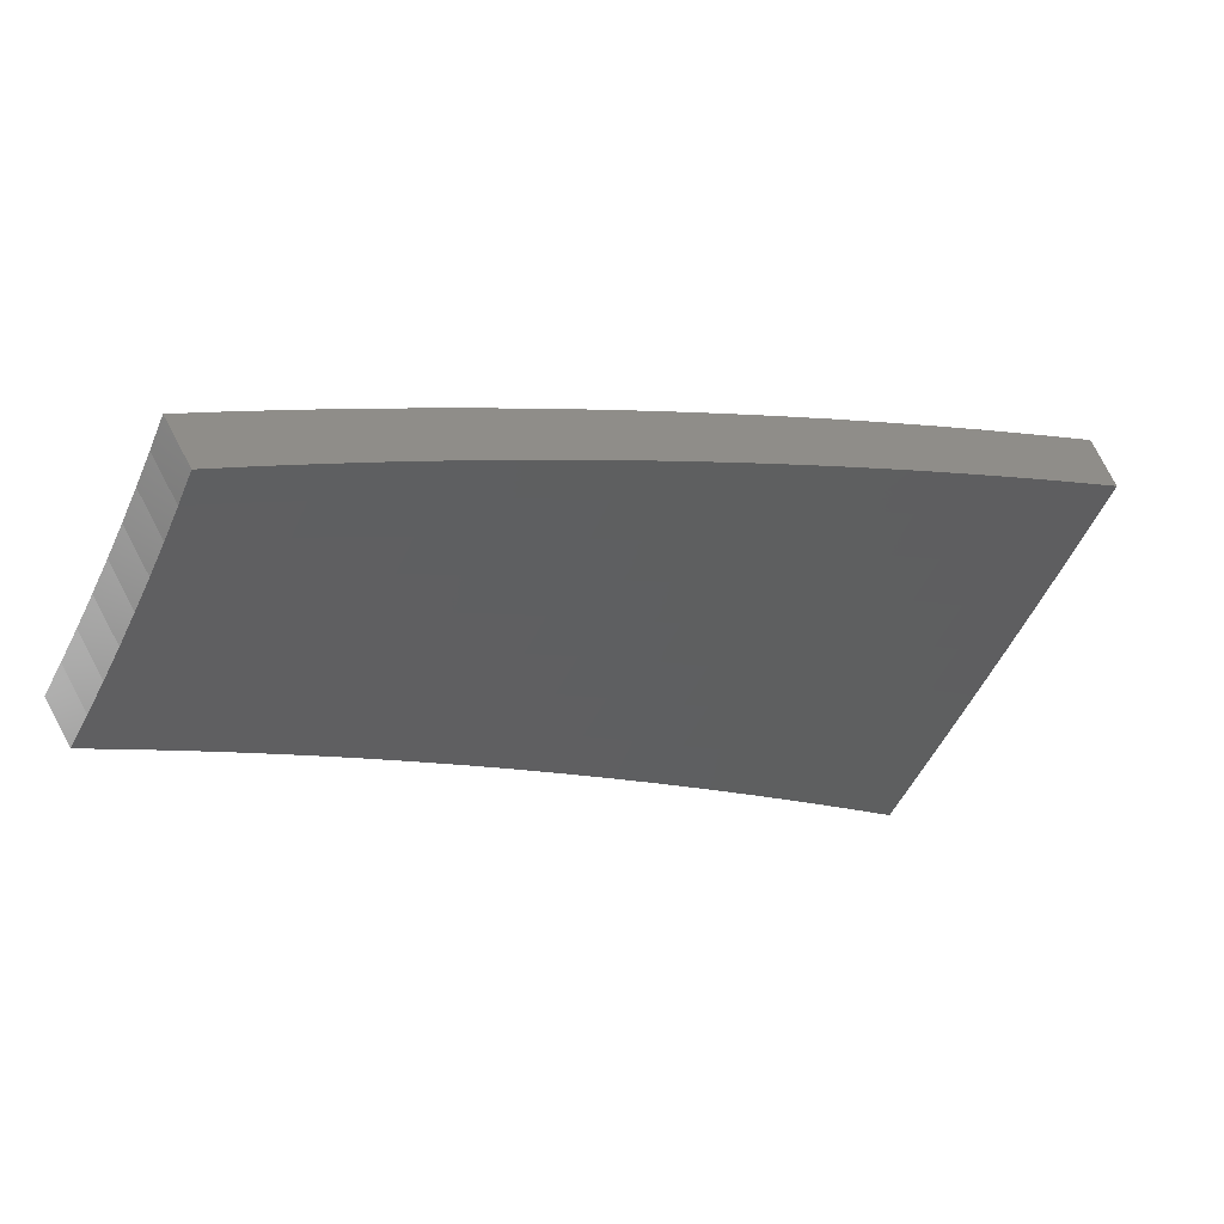
<metadata>
{"format":"stl","ext":"stl","renderer":"f3d","projection":"perspective","resolution":1024,"background":"white","views":[{"elev":65.1,"azim":135.9,"up":"+Y"}]}
</metadata>
<code>
# stl→obj: 432 verts, 860 faces
v -3.128 -2.624 10.85
v -3.038 -2.549 10.89
v -3.174 -2.548 10.85
v -3.093 -2.482 10.9
v -3.232 -2.478 10.85
v -3.146 -2.414 10.9
v -3.287 -2.408 10.85
v -3.198 -2.345 10.9
v -3.249 -2.275 10.9
v -3.34 -2.336 10.85
v -3.298 -2.204 10.9
v -3.392 -2.264 10.85
v -3.346 -2.131 10.9
v -3.442 -2.191 10.85
v -3.391 -2.058 10.9
v -3.49 -2.117 10.85
v -3.436 -1.984 10.9
v -3.537 -2.042 10.85
v -3.589 -2.177 10.81
v -3.639 -2.101 10.8
v -3.688 -2.237 10.76
v -3.74 -2.159 10.76
v -3.787 -2.297 10.71
v -3.84 -2.217 10.7
v -3.885 -2.357 10.65
v -3.94 -2.275 10.65
v -3.984 -2.416 10.6
v -4.039 -2.332 10.6
v -4.082 -2.476 10.55
v -4.138 -2.389 10.54
v -4.13 -2.505 10.52
v -4.236 -2.446 10.49
v -4.179 -2.535 10.49
v -4.228 -2.564 10.46
v -4.121 -2.623 10.49
v -4.169 -2.654 10.46
v -4.062 -2.711 10.49
v -4.109 -2.743 10.46
v -4 -2.798 10.49
v -4.046 -2.83 10.46
v -3.936 -2.883 10.49
v -3.982 -2.917 10.46
v -3.87 -2.967 10.49
v -3.915 -3.002 10.46
v -3.846 -3.086 10.46
v -3.89 -3.122 10.43
v -3.83 -3.214 10.42
v -3.934 -3.157 10.4
v -3.916 -3.286 10.36
v -3.978 -3.193 10.37
v -4.022 -3.228 10.34
v -4.05 -3.105 10.37
v -4.094 -3.14 10.34
v -4.164 -3.05 10.34
v -4.21 -3.084 10.31
v -4.278 -2.992 10.31
v -4.324 -3.025 10.28
v -4.391 -2.931 10.28
v -4.437 -2.962 10.25
v -4.503 -2.866 10.25
v -4.55 -2.896 10.22
v -4.614 -2.798 10.22
v -4.662 -2.827 10.19
v -4.717 -2.723 10.19
v -4.709 -2.856 10.15
v -4.811 -2.778 10.13
v -4.757 -2.885 10.12
v -4.804 -2.914 10.09
v -4.691 -2.986 10.12
v -4.738 -3.016 10.09
v -4.623 -3.086 10.12
v -4.669 -3.117 10.09
v -4.553 -3.184 10.12
v -4.598 -3.216 10.09
v -4.48 -3.282 10.12
v -4.524 -3.314 10.09
v -4.405 -3.377 10.12
v -4.449 -3.411 10.09
v -4.37 -3.507 10.09
v -4.413 -3.542 10.05
v -4.335 -3.637 10.05
v -4.456 -3.576 10.02
v -4.417 -3.706 9.986
v -4.497 -3.609 9.987
v -4.575 -3.511 9.989
v -4.536 -3.478 10.02
v -4.651 -3.41 9.99
v -4.613 -3.38 10.02
v -4.725 -3.309 9.991
v -4.688 -3.279 10.02
v -4.797 -3.205 9.992
v -4.761 -3.178 10.02
v -4.866 -3.1 9.994
v -4.831 -3.075 10.02
v -4.933 -2.994 9.995
v -4.899 -2.971 10.02
v -4.998 -2.886 9.996
v -4.905 -2.832 10.06
v -4.851 -2.942 10.05
v -4.333 -2.502 10.43
v -4.276 -2.594 10.43
v -4.217 -2.685 10.43
v -4.156 -2.774 10.43
v -4.093 -2.863 10.43
v -4.027 -2.95 10.43
v -3.96 -3.036 10.43
v -4.325 -2.623 10.4
v -4.43 -2.558 10.37
v -4.373 -2.652 10.37
v -4.422 -2.682 10.34
v -4.313 -2.745 10.37
v -4.361 -2.776 10.34
v -4.25 -2.837 10.37
v -4.297 -2.868 10.34
v -4.186 -2.928 10.37
v -4.232 -2.96 10.34
v -4.119 -3.017 10.37
v -4.526 -2.613 10.31
v -4.47 -2.711 10.31
v -4.408 -2.806 10.31
v -4.344 -2.9 10.31
v -4.518 -2.74 10.28
v -4.622 -2.668 10.25
v -4.566 -2.769 10.25
v -4.252 -3.568 10.12
v -4.327 -3.472 10.12
v -4.361 -3.344 10.15
v -4.435 -3.249 10.15
v -4.507 -3.153 10.15
v -4.577 -3.055 10.15
v -4.644 -2.956 10.15
v -4.283 -3.438 10.15
v -4.169 -3.498 10.18
v -4.24 -3.403 10.19
v -4.197 -3.368 10.22
v -4.272 -3.276 10.22
v -4.228 -3.242 10.25
v -4.345 -3.183 10.22
v -4.3 -3.15 10.25
v -4.416 -3.089 10.22
v -4.37 -3.057 10.25
v -4.484 -2.993 10.22
v -4.085 -3.428 10.24
v -4.153 -3.333 10.25
v -4.184 -3.208 10.28
v -4.255 -3.117 10.28
v -4.109 -3.298 10.28
v -4 -3.357 10.3
v -4.066 -3.263 10.31
v -3.744 -3.142 10.48
v -3.801 -3.051 10.49
v -3.825 -2.933 10.52
v -3.89 -2.85 10.52
v -3.953 -2.765 10.52
v -4.014 -2.68 10.52
v -4.073 -2.593 10.52
v -3.757 -3.015 10.52
v -3.658 -3.069 10.54
v -3.713 -2.98 10.55
v -3.57 -2.996 10.59
v -3.624 -2.908 10.6
v -3.483 -2.922 10.65
v -3.534 -2.836 10.65
v -3.395 -2.849 10.7
v -3.445 -2.765 10.71
v -3.306 -2.774 10.75
v -3.355 -2.692 10.76
v -3.217 -2.699 10.8
v -3.265 -2.62 10.81
v -3.324 -2.548 10.81
v -3.38 -2.476 10.81
v -3.435 -2.403 10.81
v -3.488 -2.328 10.81
v -3.54 -2.253 10.81
v -3.415 -2.619 10.76
v -3.473 -2.545 10.76
v -3.53 -2.469 10.76
v -3.585 -2.393 10.76
v -3.637 -2.315 10.76
v -3.507 -2.689 10.71
v -3.566 -2.613 10.71
v -3.624 -2.535 10.71
v -3.68 -2.457 10.71
v -3.735 -2.377 10.71
v -3.598 -2.759 10.65
v -3.659 -2.681 10.65
v -3.719 -2.601 10.65
v -3.776 -2.521 10.65
v -3.832 -2.439 10.65
v -3.689 -2.829 10.6
v -3.752 -2.748 10.6
v -3.813 -2.667 10.6
v -3.872 -2.584 10.6
v -3.929 -2.501 10.6
v -3.78 -2.898 10.55
v -3.844 -2.816 10.55
v -3.906 -2.733 10.55
v -3.967 -2.648 10.55
v -4.025 -2.562 10.55
v -4.005 -3.071 10.4
v -4.073 -2.984 10.4
v -4.139 -2.895 10.4
v -4.203 -2.806 10.4
v -4.265 -2.715 10.4
v -4.139 -3.174 10.31
v -4.317 -3.31 10.19
v -4.39 -3.216 10.19
v -4.461 -3.121 10.19
v -4.53 -3.024 10.19
v -4.597 -2.926 10.19
v -4.492 -3.445 10.05
v -4.569 -3.347 10.05
v -4.643 -3.248 10.05
v -4.715 -3.147 10.05
v -4.784 -3.046 10.05
v -4.456 -2.836 10.28
v -3.396 -1.96 10.77
v -3.496 -2.019 10.73
v -3.596 -2.076 10.68
v -3.696 -2.134 10.63
v -3.795 -2.191 10.58
v -3.894 -2.248 10.53
v -3.992 -2.305 10.48
v -4.089 -2.361 10.42
v -4.186 -2.417 10.37
v -4.283 -2.473 10.31
v -4.378 -2.528 10.25
v -4.473 -2.583 10.19
v -4.568 -2.637 10.13
v -4.662 -2.691 10.07
v -4.755 -2.745 10.01
v -4.847 -2.799 9.944
v -4.939 -2.852 9.879
v -3.449 -2.092 10.73
v -3.352 -2.034 10.77
v -3.402 -2.165 10.73
v -3.307 -2.106 10.77
v -3.352 -2.238 10.73
v -3.26 -2.178 10.77
v -3.301 -2.309 10.73
v -3.211 -2.248 10.77
v -3.248 -2.38 10.73
v -3.161 -2.318 10.77
v -3.11 -2.386 10.77
v -3.194 -2.449 10.73
v -3.057 -2.453 10.77
v -3.137 -2.518 10.73
v -3.002 -2.519 10.77
v -3.091 -2.594 10.72
v -3.227 -2.59 10.68
v -3.18 -2.668 10.67
v -3.316 -2.661 10.63
v -3.268 -2.742 10.62
v -3.404 -2.732 10.58
v -3.355 -2.815 10.57
v -3.493 -2.803 10.53
v -3.442 -2.888 10.52
v -3.581 -2.874 10.48
v -3.529 -2.961 10.47
v -3.669 -2.945 10.42
v -3.615 -3.033 10.41
v -3.713 -2.98 10.39
v -3.7 -3.105 10.36
v -3.757 -3.015 10.37
v -3.801 -3.05 10.34
v -3.825 -2.933 10.37
v -3.869 -2.967 10.34
v -3.89 -2.85 10.37
v -3.935 -2.883 10.34
v -3.953 -2.765 10.37
v -3.999 -2.797 10.34
v -4.014 -2.68 10.37
v -4.061 -2.711 10.34
v -4.073 -2.593 10.37
v -4.121 -2.623 10.34
v -4.13 -2.505 10.37
v -4.179 -2.534 10.34
v -4.227 -2.563 10.31
v -4.274 -2.592 10.28
v -4.215 -2.683 10.28
v -4.263 -2.713 10.25
v -4.201 -2.804 10.25
v -4.247 -2.835 10.22
v -4.182 -2.926 10.22
v -4.228 -2.957 10.19
v -4.16 -3.048 10.19
v -4.205 -3.08 10.16
v -4.135 -3.17 10.16
v -4.179 -3.204 10.13
v -4.105 -3.294 10.13
v -4.148 -3.329 10.1
v -4.037 -3.387 10.12
v -4.12 -3.457 10.06
v -3.785 -3.176 10.3
v -3.844 -3.085 10.31
v -3.914 -3.001 10.31
v -3.98 -2.916 10.31
v -4.045 -2.829 10.31
v -4.108 -2.742 10.31
v -4.168 -2.653 10.31
v -3.888 -3.12 10.28
v -3.87 -3.247 10.24
v -3.931 -3.155 10.25
v -3.975 -3.19 10.22
v -4.002 -3.069 10.25
v -4.046 -3.103 10.22
v -4.071 -2.982 10.25
v -4.115 -3.015 10.22
v -4.137 -2.894 10.25
v -3.954 -3.318 10.18
v -4.018 -3.225 10.19
v -4.091 -3.137 10.19
v -4.061 -3.26 10.16
v -4.202 -3.526 9.999
v -4.233 -3.398 10.03
v -4.191 -3.363 10.07
v -4.222 -3.238 10.1
v -4.25 -3.113 10.13
v -4.273 -2.989 10.16
v -4.293 -2.866 10.19
v -4.31 -2.743 10.22
v -4.322 -2.622 10.25
v -4.284 -3.595 9.935
v -4.319 -3.466 9.969
v -4.276 -3.432 10
v -4.31 -3.305 10.03
v -4.266 -3.271 10.07
v -4.339 -3.178 10.07
v -4.294 -3.146 10.1
v -4.364 -3.053 10.1
v -4.319 -3.021 10.13
v -4.386 -2.927 10.13
v -4.34 -2.897 10.16
v -4.404 -2.803 10.16
v -4.357 -2.773 10.19
v -4.418 -2.679 10.19
v -4.37 -2.65 10.22
v -4.365 -3.663 9.869
v -4.404 -3.534 9.903
v -4.361 -3.5 9.936
v -4.397 -3.371 9.969
v -4.353 -3.338 10
v -4.427 -3.243 10
v -4.383 -3.211 10.03
v -4.454 -3.116 10.03
v -4.409 -3.084 10.07
v -4.478 -2.989 10.07
v -4.432 -2.958 10.1
v -4.497 -2.862 10.1
v -4.45 -2.833 10.13
v -4.513 -2.737 10.13
v -4.465 -2.708 10.16
v -4.444 -3.567 9.87
v -4.522 -3.47 9.872
v -4.483 -3.438 9.903
v -4.597 -3.37 9.873
v -4.559 -3.34 9.903
v -4.67 -3.27 9.874
v -4.634 -3.241 9.903
v -4.741 -3.168 9.875
v -4.705 -3.141 9.903
v -4.809 -3.064 9.877
v -4.775 -3.039 9.903
v -4.876 -2.958 9.878
v -4.841 -2.936 9.903
v -4.748 -2.88 9.969
v -4.795 -2.908 9.936
v -4.654 -2.823 10.03
v -4.701 -2.851 10
v -4.683 -2.981 9.969
v -4.729 -3.01 9.936
v -4.66 -3.111 9.936
v -4.56 -2.766 10.1
v -4.607 -2.794 10.07
v -4.59 -2.922 10.03
v -4.636 -2.951 10
v -4.569 -3.05 10
v -4.615 -3.08 9.969
v -4.544 -3.179 9.969
v -4.589 -3.21 9.936
v -4.516 -3.308 9.936
v -4.082 -2.476 10.39
v -4.034 -2.447 10.42
v -3.937 -2.388 10.48
v -3.84 -2.329 10.53
v -3.743 -2.27 10.58
v -3.645 -2.211 10.63
v -3.547 -2.152 10.68
v -3.498 -2.227 10.68
v -3.448 -2.301 10.68
v -3.395 -2.375 10.68
v -3.341 -2.447 10.68
v -3.285 -2.519 10.68
v -3.595 -2.288 10.63
v -3.543 -2.365 10.63
v -3.489 -2.44 10.63
v -3.433 -2.515 10.63
v -3.375 -2.588 10.63
v -3.691 -2.35 10.58
v -3.638 -2.428 10.58
v -3.582 -2.506 10.58
v -3.525 -2.582 10.58
v -3.466 -2.657 10.58
v -3.787 -2.411 10.53
v -3.732 -2.491 10.53
v -3.675 -2.571 10.53
v -3.616 -2.649 10.53
v -3.556 -2.727 10.53
v -3.883 -2.472 10.48
v -3.826 -2.554 10.48
v -3.768 -2.636 10.48
v -3.708 -2.716 10.48
v -3.646 -2.796 10.48
v -3.978 -2.532 10.42
v -3.921 -2.617 10.42
v -3.861 -2.701 10.42
v -3.799 -2.783 10.42
v -3.735 -2.864 10.42
v -4.026 -2.563 10.39
v -3.967 -2.648 10.39
v -3.907 -2.733 10.39
v -3.844 -2.816 10.39
v -3.78 -2.898 10.39
v -4.544 -2.892 10.07
v -4.154 -2.773 10.28
v -4.091 -2.862 10.28
v -4.025 -2.949 10.28
v -3.958 -3.035 10.28
v -4.523 -3.019 10.03
v -4.499 -3.147 10
v -4.472 -3.276 9.969
v -4.44 -3.404 9.936
f 1 2 3
f 3 2 4
f 3 4 5
f 5 4 6
f 5 6 7
f 7 6 8
f 7 8 9
f 7 9 10
f 10 9 11
f 10 11 12
f 12 11 13
f 12 13 14
f 14 13 15
f 14 15 16
f 16 15 17
f 16 17 18
f 16 18 19
f 19 18 20
f 19 20 21
f 21 20 22
f 21 22 23
f 23 22 24
f 23 24 25
f 25 24 26
f 25 26 27
f 27 26 28
f 27 28 29
f 29 28 30
f 29 30 31
f 31 30 32
f 31 32 33
f 33 32 34
f 33 34 35
f 35 34 36
f 35 36 37
f 37 36 38
f 37 38 39
f 39 38 40
f 39 40 41
f 41 40 42
f 41 42 43
f 43 42 44
f 43 44 45
f 45 44 46
f 45 46 47
f 47 46 48
f 47 48 49
f 49 48 50
f 49 50 51
f 51 50 52
f 51 52 53
f 53 52 54
f 53 54 55
f 55 54 56
f 55 56 57
f 57 56 58
f 57 58 59
f 59 58 60
f 59 60 61
f 61 60 62
f 61 62 63
f 63 62 64
f 63 64 65
f 65 64 66
f 65 66 67
f 67 66 68
f 67 68 69
f 69 68 70
f 69 70 71
f 71 70 72
f 71 72 73
f 73 72 74
f 73 74 75
f 75 74 76
f 75 76 77
f 77 76 78
f 77 78 79
f 79 78 80
f 79 80 81
f 81 80 82
f 81 82 83
f 83 82 84
f 84 82 85
f 85 82 86
f 85 86 87
f 87 86 88
f 87 88 89
f 89 88 90
f 89 90 91
f 91 90 92
f 91 92 93
f 93 92 94
f 93 94 95
f 95 94 96
f 95 96 97
f 97 96 98
f 98 96 99
f 98 99 68
f 68 99 70
f 32 100 34
f 34 100 101
f 34 101 36
f 36 101 102
f 36 102 38
f 38 102 103
f 38 103 40
f 40 103 104
f 40 104 42
f 42 104 105
f 42 105 44
f 44 105 106
f 44 106 46
f 46 106 48
f 101 100 107
f 107 100 108
f 107 108 109
f 109 108 110
f 109 110 111
f 111 110 112
f 111 112 113
f 113 112 114
f 113 114 115
f 115 114 116
f 115 116 117
f 117 116 54
f 117 54 52
f 108 118 110
f 110 118 119
f 110 119 112
f 112 119 120
f 112 120 114
f 114 120 121
f 114 121 116
f 116 121 56
f 116 56 54
f 119 118 122
f 122 118 123
f 122 123 124
f 124 123 62
f 124 62 60
f 123 64 62
f 66 98 68
f 81 125 79
f 79 125 126
f 79 126 77
f 77 126 127
f 77 127 75
f 75 127 128
f 75 128 73
f 73 128 129
f 73 129 71
f 71 129 130
f 71 130 69
f 69 130 131
f 69 131 67
f 67 131 65
f 126 125 132
f 132 125 133
f 132 133 134
f 134 133 135
f 134 135 136
f 136 135 137
f 136 137 138
f 138 137 139
f 138 139 140
f 140 139 141
f 140 141 142
f 142 141 59
f 142 59 61
f 133 143 135
f 135 143 144
f 135 144 137
f 137 144 145
f 137 145 139
f 139 145 146
f 139 146 141
f 141 146 57
f 141 57 59
f 144 143 147
f 147 143 148
f 147 148 149
f 149 148 51
f 149 51 53
f 148 49 51
f 47 150 45
f 45 150 151
f 45 151 43
f 43 151 152
f 43 152 41
f 41 152 153
f 41 153 39
f 39 153 154
f 39 154 37
f 37 154 155
f 37 155 35
f 35 155 156
f 35 156 33
f 33 156 31
f 151 150 157
f 157 150 158
f 157 158 159
f 159 158 160
f 159 160 161
f 161 160 162
f 161 162 163
f 163 162 164
f 163 164 165
f 165 164 166
f 165 166 167
f 167 166 168
f 167 168 169
f 169 168 1
f 169 1 3
f 169 3 5
f 167 169 170
f 170 169 5
f 170 5 171
f 171 5 7
f 171 7 172
f 172 7 10
f 172 10 173
f 173 10 12
f 173 12 174
f 174 12 14
f 174 14 19
f 19 14 16
f 165 167 175
f 175 167 170
f 175 170 176
f 176 170 171
f 176 171 177
f 177 171 172
f 177 172 178
f 178 172 173
f 178 173 179
f 179 173 174
f 179 174 21
f 21 174 19
f 163 165 180
f 180 165 175
f 180 175 181
f 181 175 176
f 181 176 182
f 182 176 177
f 182 177 183
f 183 177 178
f 183 178 184
f 184 178 179
f 184 179 23
f 23 179 21
f 161 163 185
f 185 163 180
f 185 180 186
f 186 180 181
f 186 181 187
f 187 181 182
f 187 182 188
f 188 182 183
f 188 183 189
f 189 183 184
f 189 184 25
f 25 184 23
f 159 161 190
f 190 161 185
f 190 185 191
f 191 185 186
f 191 186 192
f 192 186 187
f 192 187 193
f 193 187 188
f 193 188 194
f 194 188 189
f 194 189 27
f 27 189 25
f 152 151 157
f 157 159 195
f 195 159 190
f 195 190 196
f 196 190 191
f 196 191 197
f 197 191 192
f 197 192 198
f 198 192 193
f 198 193 199
f 199 193 194
f 199 194 29
f 29 194 27
f 50 48 200
f 200 48 106
f 200 106 201
f 201 106 105
f 201 105 202
f 202 105 104
f 202 104 203
f 203 104 103
f 203 103 204
f 204 103 102
f 204 102 107
f 107 102 101
f 145 144 147
f 147 149 205
f 205 149 53
f 205 53 55
f 127 126 132
f 132 134 206
f 206 134 136
f 206 136 207
f 207 136 138
f 207 138 208
f 208 138 140
f 208 140 209
f 209 140 142
f 209 142 210
f 210 142 61
f 210 61 63
f 82 80 211
f 211 80 78
f 211 78 212
f 212 78 76
f 212 76 213
f 213 76 74
f 213 74 214
f 214 74 72
f 214 72 215
f 215 72 70
f 215 70 99
f 153 152 195
f 195 152 157
f 153 195 196
f 117 52 200
f 200 52 50
f 117 200 201
f 146 145 205
f 205 145 147
f 146 205 55
f 128 127 206
f 206 127 132
f 128 206 207
f 88 86 211
f 211 86 82
f 88 211 212
f 154 153 196
f 154 196 197
f 115 117 201
f 115 201 202
f 57 146 55
f 129 128 207
f 129 207 208
f 90 88 212
f 90 212 213
f 155 154 197
f 155 197 198
f 113 115 202
f 113 202 203
f 58 56 121
f 130 129 208
f 130 208 209
f 92 90 213
f 92 213 214
f 156 155 198
f 156 198 199
f 111 113 203
f 111 203 204
f 58 121 216
f 216 121 120
f 216 120 122
f 122 120 119
f 131 130 209
f 131 209 210
f 94 92 214
f 94 214 215
f 31 156 199
f 31 199 29
f 109 111 204
f 109 204 107
f 124 60 216
f 216 60 58
f 124 216 122
f 65 131 210
f 65 210 63
f 96 94 215
f 96 215 99
f 17 217 18
f 18 217 218
f 18 218 20
f 20 218 219
f 20 219 22
f 22 219 220
f 22 220 24
f 24 220 221
f 24 221 26
f 26 221 222
f 26 222 28
f 28 222 223
f 28 223 30
f 30 223 224
f 30 224 32
f 32 224 225
f 32 225 100
f 100 225 226
f 100 226 108
f 108 226 227
f 108 227 118
f 118 227 228
f 118 228 123
f 123 228 229
f 123 229 64
f 64 229 230
f 64 230 66
f 66 230 231
f 66 231 98
f 98 231 232
f 98 232 97
f 97 232 233
f 218 217 234
f 234 217 235
f 234 235 236
f 236 235 237
f 236 237 238
f 238 237 239
f 238 239 240
f 240 239 241
f 240 241 242
f 242 241 243
f 242 243 244
f 242 244 245
f 245 244 246
f 245 246 247
f 247 246 248
f 247 248 249
f 247 249 250
f 250 249 251
f 250 251 252
f 252 251 253
f 252 253 254
f 254 253 255
f 254 255 256
f 256 255 257
f 256 257 258
f 258 257 259
f 258 259 260
f 260 259 261
f 260 261 262
f 262 261 263
f 262 263 264
f 264 263 265
f 264 265 266
f 266 265 267
f 266 267 268
f 268 267 269
f 268 269 270
f 270 269 271
f 270 271 272
f 272 271 273
f 272 273 274
f 274 273 275
f 274 275 276
f 276 275 277
f 276 277 225
f 225 277 226
f 226 277 278
f 226 278 279
f 279 278 280
f 279 280 281
f 281 280 282
f 281 282 283
f 283 282 284
f 283 284 285
f 285 284 286
f 285 286 287
f 287 286 288
f 287 288 289
f 289 288 290
f 289 290 291
f 291 290 292
f 291 292 293
f 263 294 265
f 265 294 295
f 265 295 267
f 267 295 296
f 267 296 269
f 269 296 297
f 269 297 271
f 271 297 298
f 271 298 273
f 273 298 299
f 273 299 275
f 275 299 300
f 275 300 277
f 277 300 278
f 295 294 301
f 301 294 302
f 301 302 303
f 303 302 304
f 303 304 305
f 305 304 306
f 305 306 307
f 307 306 308
f 307 308 309
f 309 308 284
f 309 284 282
f 302 310 304
f 304 310 311
f 304 311 306
f 306 311 312
f 306 312 308
f 308 312 286
f 308 286 284
f 311 310 313
f 313 310 292
f 313 292 290
f 314 315 293
f 293 315 316
f 293 316 291
f 291 316 317
f 291 317 289
f 289 317 318
f 289 318 287
f 287 318 319
f 287 319 285
f 285 319 320
f 285 320 283
f 283 320 321
f 283 321 281
f 281 321 322
f 281 322 279
f 279 322 227
f 279 227 226
f 323 324 314
f 314 324 325
f 314 325 315
f 315 325 326
f 315 326 327
f 327 326 328
f 327 328 329
f 329 328 330
f 329 330 331
f 331 330 332
f 331 332 333
f 333 332 334
f 333 334 335
f 335 334 336
f 335 336 337
f 337 336 228
f 337 228 227
f 338 339 323
f 323 339 340
f 323 340 324
f 324 340 341
f 324 341 342
f 342 341 343
f 342 343 344
f 344 343 345
f 344 345 346
f 346 345 347
f 346 347 348
f 348 347 349
f 348 349 350
f 350 349 351
f 350 351 352
f 352 351 229
f 352 229 228
f 338 353 339
f 339 353 354
f 339 354 355
f 355 354 356
f 355 356 357
f 357 356 358
f 357 358 359
f 359 358 360
f 359 360 361
f 361 360 362
f 361 362 363
f 363 362 364
f 363 364 365
f 365 364 233
f 365 233 232
f 231 366 232
f 232 366 367
f 232 367 365
f 365 367 363
f 230 368 231
f 231 368 369
f 231 369 366
f 366 369 370
f 366 370 371
f 371 370 372
f 371 372 361
f 361 372 359
f 229 373 230
f 230 373 374
f 230 374 368
f 368 374 375
f 368 375 376
f 376 375 377
f 376 377 378
f 378 377 379
f 378 379 380
f 380 379 381
f 380 381 357
f 357 381 355
f 276 225 382
f 382 225 224
f 382 224 383
f 383 224 223
f 383 223 384
f 384 223 222
f 384 222 385
f 385 222 221
f 385 221 386
f 386 221 220
f 386 220 387
f 387 220 219
f 387 219 388
f 388 219 218
f 388 218 234
f 388 234 389
f 389 234 236
f 389 236 390
f 390 236 238
f 390 238 391
f 391 238 240
f 391 240 392
f 392 240 242
f 392 242 393
f 393 242 245
f 393 245 250
f 250 245 247
f 387 388 394
f 394 388 389
f 394 389 395
f 395 389 390
f 395 390 396
f 396 390 391
f 396 391 397
f 397 391 392
f 397 392 398
f 398 392 393
f 398 393 252
f 252 393 250
f 386 387 399
f 399 387 394
f 399 394 400
f 400 394 395
f 400 395 401
f 401 395 396
f 401 396 402
f 402 396 397
f 402 397 403
f 403 397 398
f 403 398 254
f 254 398 252
f 385 386 404
f 404 386 399
f 404 399 405
f 405 399 400
f 405 400 406
f 406 400 401
f 406 401 407
f 407 401 402
f 407 402 408
f 408 402 403
f 408 403 256
f 256 403 254
f 384 385 409
f 409 385 404
f 409 404 410
f 410 404 405
f 410 405 411
f 411 405 406
f 411 406 412
f 412 406 407
f 412 407 413
f 413 407 408
f 413 408 258
f 258 408 256
f 383 384 414
f 414 384 409
f 414 409 415
f 415 409 410
f 415 410 416
f 416 410 411
f 416 411 417
f 417 411 412
f 417 412 418
f 418 412 413
f 418 413 260
f 260 413 258
f 274 276 382
f 382 383 419
f 419 383 414
f 419 414 420
f 420 414 415
f 420 415 421
f 421 415 416
f 421 416 422
f 422 416 417
f 422 417 423
f 423 417 418
f 423 418 262
f 262 418 260
f 280 278 300
f 337 227 322
f 352 228 336
f 335 337 321
f 321 337 322
f 373 229 351
f 350 352 334
f 334 352 336
f 351 349 373
f 373 349 424
f 373 424 374
f 374 424 375
f 370 369 376
f 376 369 368
f 363 367 371
f 371 367 366
f 272 274 419
f 419 274 382
f 272 419 420
f 280 300 425
f 425 300 299
f 425 299 426
f 426 299 298
f 426 298 427
f 427 298 297
f 427 297 428
f 428 297 296
f 428 296 301
f 301 296 295
f 333 335 320
f 320 335 321
f 348 350 332
f 332 350 334
f 349 347 424
f 424 347 429
f 424 429 375
f 375 429 377
f 372 370 378
f 378 370 376
f 361 363 371
f 270 272 420
f 270 420 421
f 309 282 425
f 425 282 280
f 309 425 426
f 331 333 319
f 319 333 320
f 346 348 330
f 330 348 332
f 347 345 429
f 429 345 430
f 429 430 377
f 377 430 379
f 359 372 380
f 380 372 378
f 268 270 421
f 268 421 422
f 307 309 426
f 307 426 427
f 329 331 318
f 318 331 319
f 344 346 328
f 328 346 330
f 345 343 430
f 430 343 431
f 430 431 379
f 379 431 381
f 357 359 380
f 266 268 422
f 266 422 423
f 305 307 427
f 305 427 428
f 288 286 312
f 327 329 317
f 317 329 318
f 342 344 326
f 326 344 328
f 343 341 431
f 431 341 432
f 431 432 381
f 381 432 355
f 264 266 423
f 264 423 262
f 303 305 428
f 303 428 301
f 311 313 312
f 312 313 288
f 313 290 288
f 315 327 316
f 316 327 317
f 324 342 325
f 325 342 326
f 339 355 432
f 339 432 340
f 340 432 341
f 2 1 248
f 248 1 249
f 249 1 168
f 249 168 251
f 251 168 166
f 251 166 253
f 253 166 164
f 253 164 255
f 255 164 162
f 255 162 257
f 257 162 160
f 257 160 259
f 259 160 158
f 259 158 261
f 261 158 150
f 261 150 263
f 263 150 47
f 263 47 294
f 294 47 49
f 294 49 302
f 302 49 148
f 302 148 310
f 310 148 143
f 310 143 292
f 292 143 133
f 292 133 293
f 293 133 125
f 293 125 314
f 314 125 81
f 314 81 323
f 323 81 83
f 323 83 338
f 248 246 2
f 2 246 4
f 4 246 244
f 4 244 6
f 6 244 243
f 6 243 8
f 8 243 241
f 8 241 9
f 9 241 239
f 9 239 11
f 11 239 237
f 11 237 13
f 13 237 235
f 13 235 15
f 15 235 217
f 15 217 17
f 97 233 95
f 95 233 364
f 95 364 93
f 93 364 362
f 93 362 91
f 91 362 360
f 91 360 89
f 89 360 358
f 89 358 87
f 87 358 356
f 87 356 85
f 85 356 354
f 85 354 84
f 84 354 353
f 84 353 83
f 83 353 338

</code>
